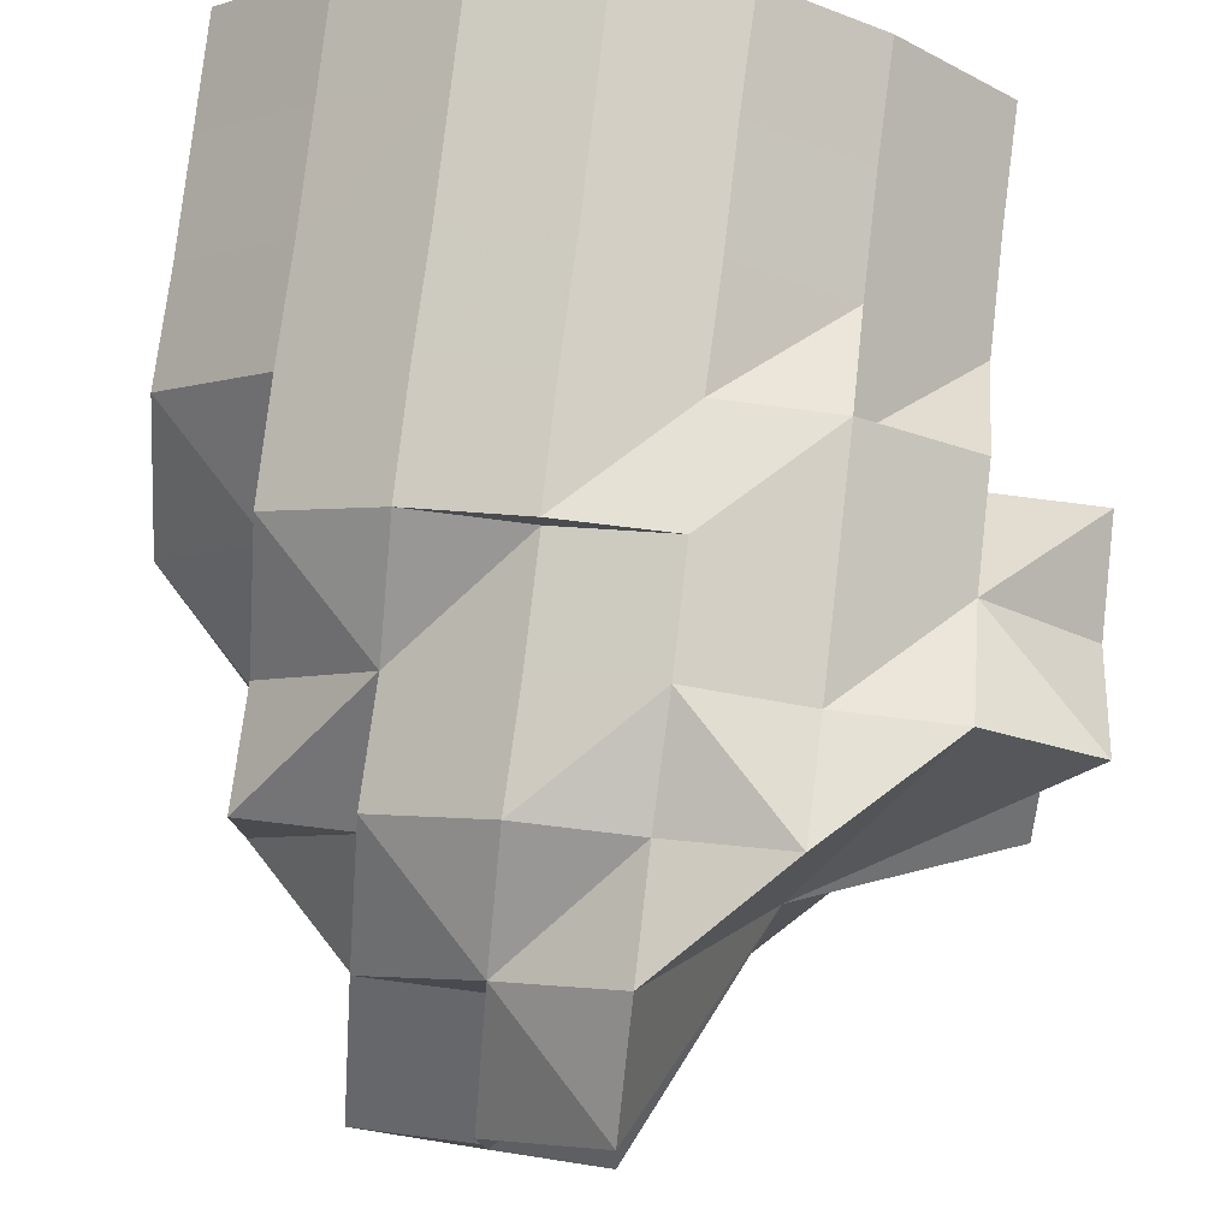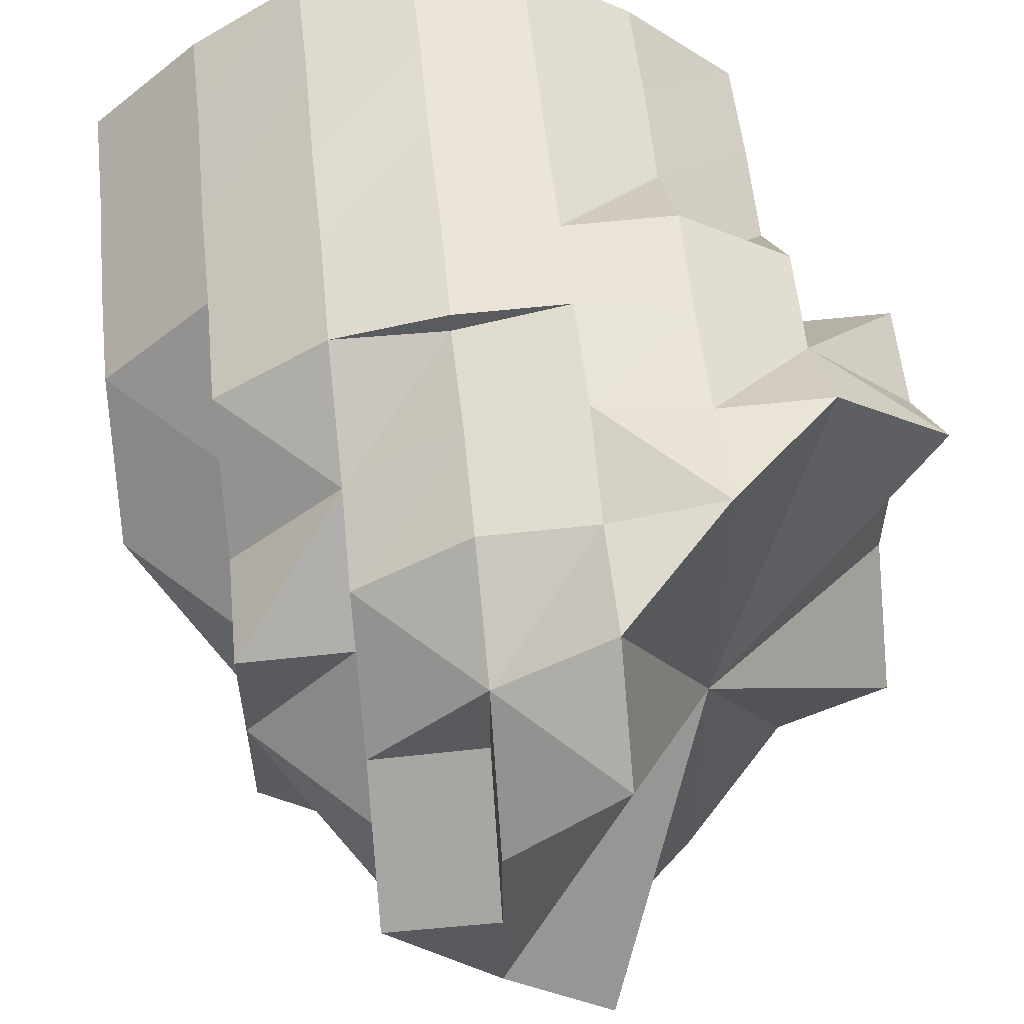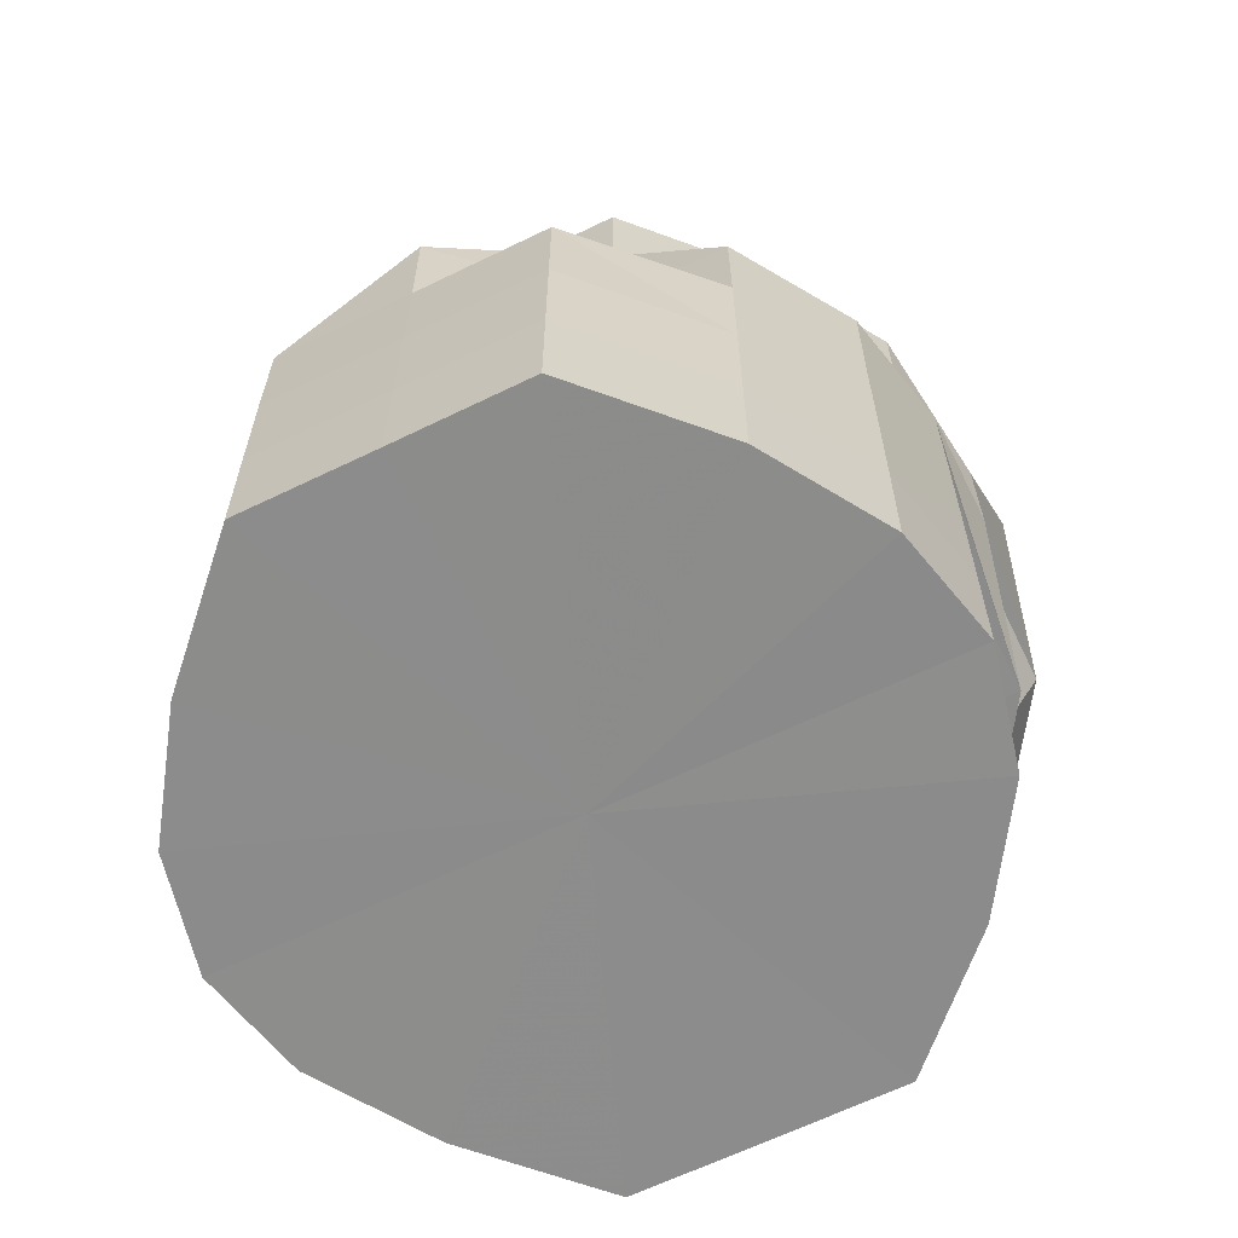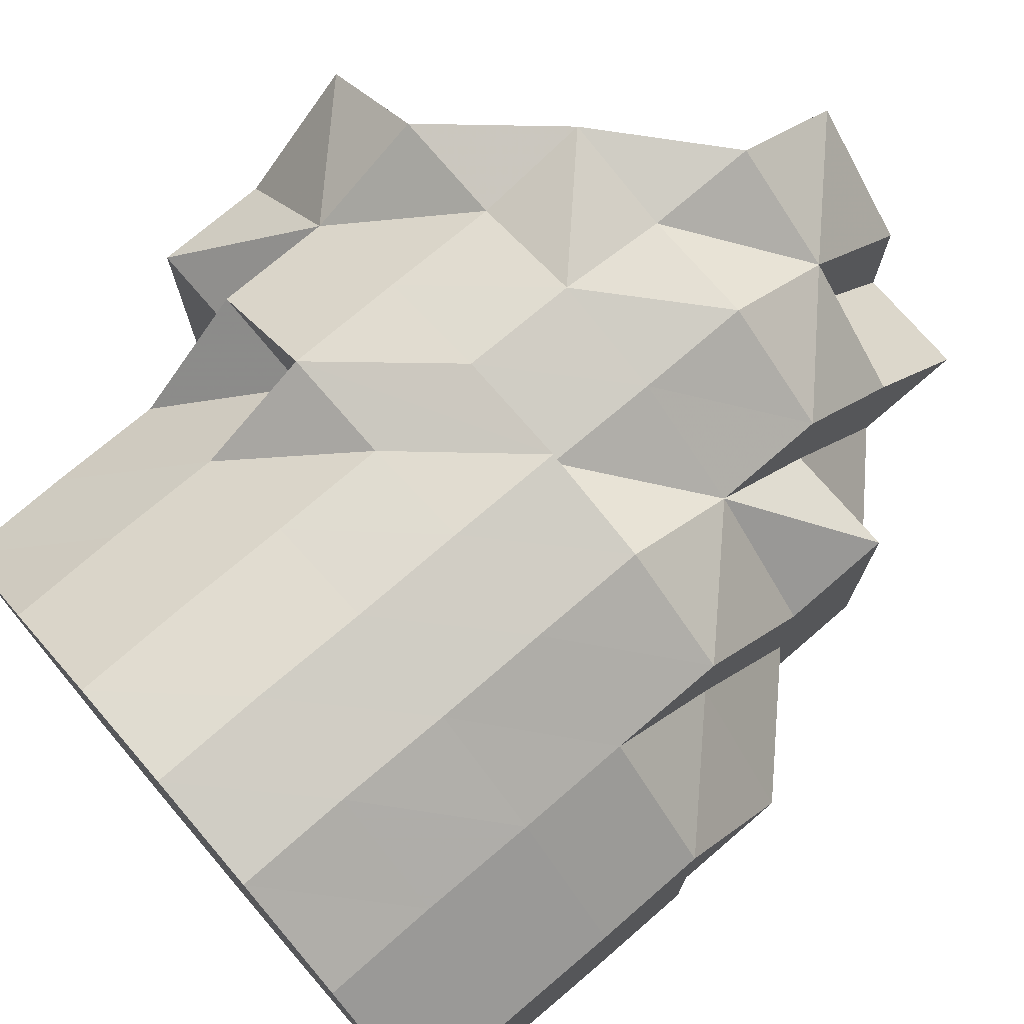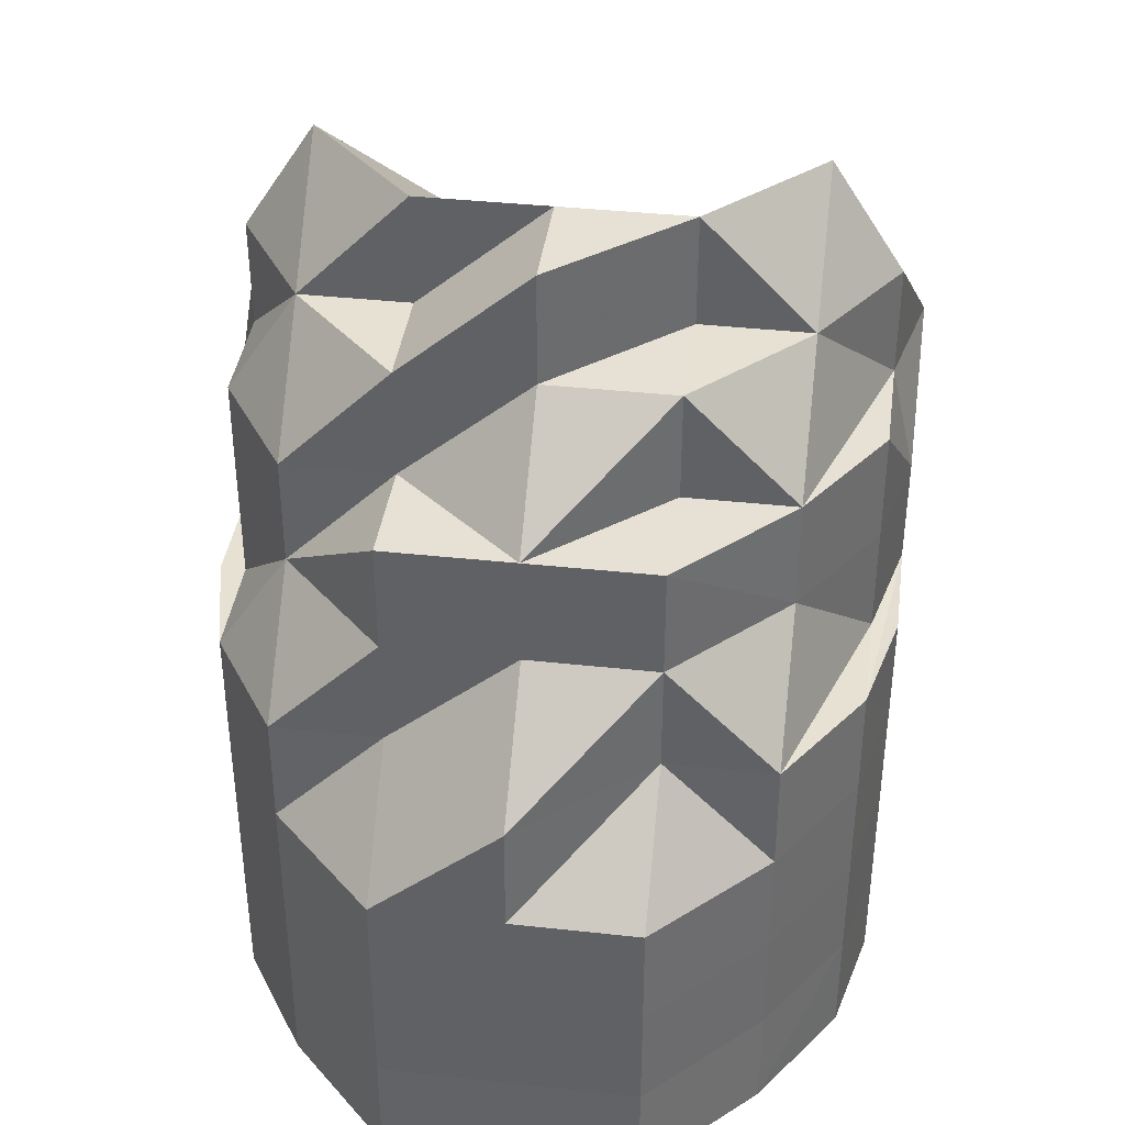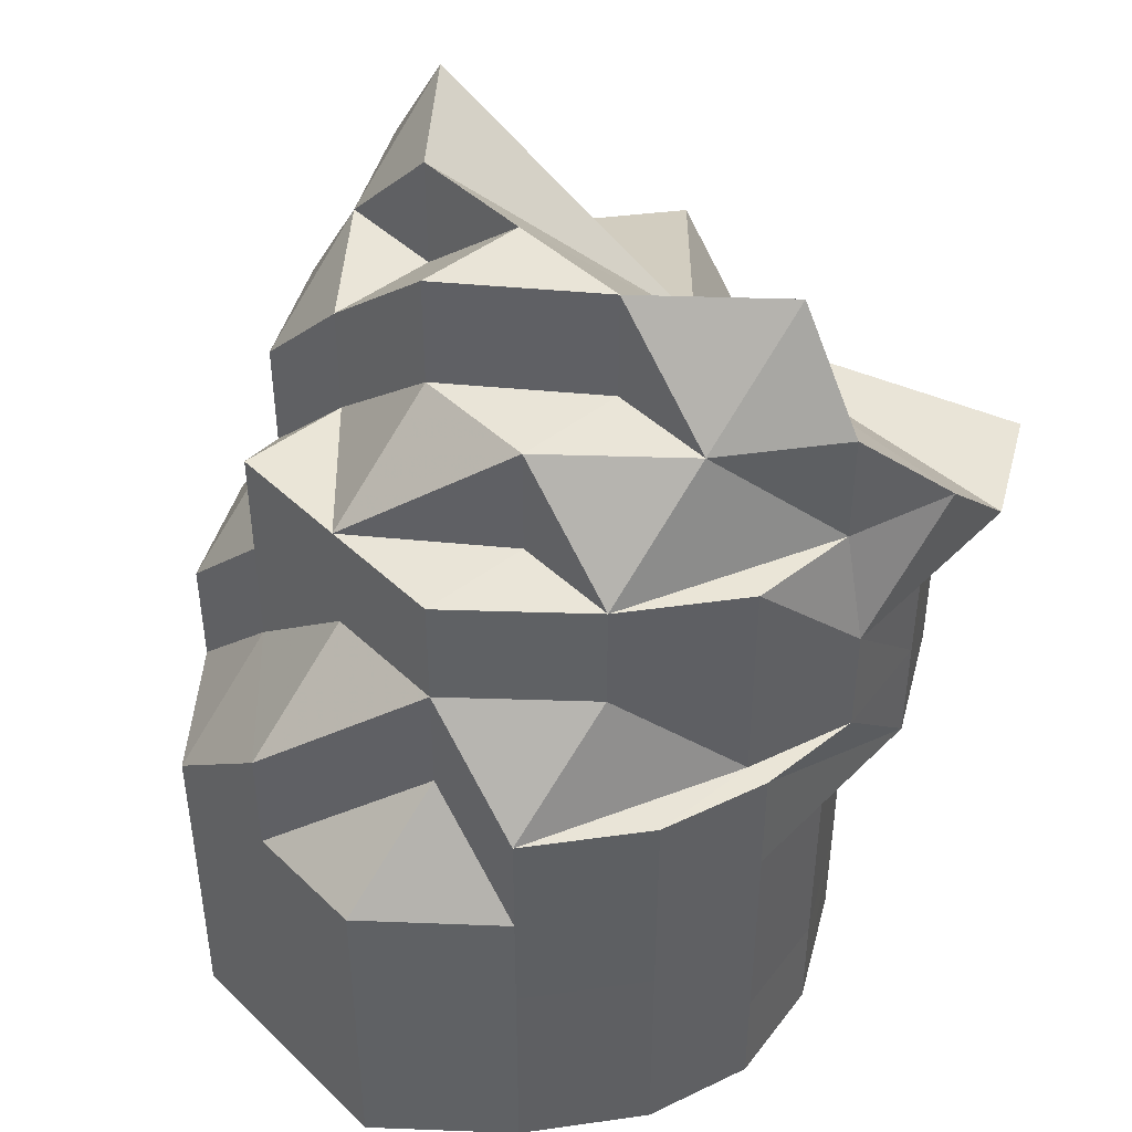
<metadata>
{"format":"obj","ext":"obj","renderer":"f3d","projection":"perspective","resolution":1024,"background":"white","views":[{"elev":78.4,"azim":-173.0,"up":"+Z"},{"elev":57.0,"azim":174.0,"up":"+Z"},{"elev":-64.2,"azim":115.8,"up":"+Y"},{"elev":74.2,"azim":49.4,"up":"+Z"},{"elev":39.1,"azim":97.7,"up":"+Y"},{"elev":44.1,"azim":137.8,"up":"+Y"}]}
</metadata>
<code>
o 5800
v 2218 1879 14.62
v 2218 1879 14.61
v 2218 1879 14.61
v 2218 1879 14.6
v 2218 1879 14.63
v 2218 1879 14.62
v 2218 1879 14.64
v 2218 1879 14.63
v 2218 1879 14.6
v 2218 1879 14.6
v 2218 1879 14.6
v 2218 1879 14.6
v 2218 1879 14.6
v 2218 1879 14.61
v 2218 1879 14.6
v 2218 1879 14.61
v 2218 1879 14.62
v 2218 1879 14.62
v 2218 1879 14.61
v 2218 1879 14.63
v 2218 1879 14.62
v 2218 1879 14.63
v 2218 1879 14.62
v 2218 1879 14.61
v 2218 1879 14.63
v 2218 1879 14.64
v 2218 1879 14.64
v 2218 1879 14.64
v 2218 1879 14.63
v 2218 1879 14.65
v 2218 1879 14.65
v 2218 1879 14.64
v 2218 1879 14.63
v 2218 1879 14.63
v 2218 1879 14.63
v 2218 1879 14.62
v 2218 1879 14.62
v 2218 1879 14.61
v 2218 1879 14.65
v 2218 1879 14.64
v 2218 1879 14.65
v 2218 1879 14.63
v 2218 1879 14.63
v 2218 1879 14.63
v 2218 1879 14.62
v 2218 1879 14.64
v 2218 1879 14.64
v 2218 1879 14.64
v 2218 1879 14.63
v 2218 1879 14.65
v 2218 1879 14.66
v 2218 1879 14.66
v 2218 1879 14.66
v 2218 1879 14.65
v 2218 1879 14.64
v 2218 1879 14.62
v 2218 1879 14.61
v 2218 1879 14.6
v 2218 1879 14.6
v 2218 1879 14.6
v 2218 1879 14.61
v 2218 1879 14.62
v 2218 1879 14.62
v 2218 1879 14.63
v 2218 1879 14.64
v 2218 1879 14.62
v 2218 1879 14.63
v 2218 1879 14.61
v 2218 1879 14.62
v 2218 1879 14.63
v 2218 1879 14.64
v 2218 1879 14.61
v 2218 1879 14.62
v 2218 1879 14.63
v 2218 1879 14.63
v 2218 1879 14.64
v 2218 1879 14.64
v 2218 1879 14.65
v 2218 1879 14.65
v 2218 1879 14.64
v 2218 1879 14.65
v 2218 1879 14.66
v 2218 1879 14.66
v 2218 1879 14.66
v 2218 1879 14.66
v 2218 1879 14.66
v 2218 1879 14.65
v 2218 1879 14.64
v 2218 1879 14.65
v 2218 1879 14.65
v 2218 1879 14.66
v 2218 1879 14.66
v 2218 1879 14.66
v 2218 1879 14.66
v 2218 1879 14.66
v 2218 1879 14.66
v 2218 1879 14.66
v 2218 1879 14.66
v 2218 1879 14.66
v 2218 1879 14.66
v 2218 1879 14.66
v 2218 1879 14.66
v 2218 1879 14.66
v 2218 1879 14.66
v 2218 1879 14.65
v 2218 1879 14.64
v 2218 1879 14.64
v 2218 1879 14.63
v 2218 1879 14.65
v 2218 1879 14.66
v 2218 1879 14.66
v 2218 1879 14.66
v 2218 1879 14.66
v 2218 1879 14.66
v 2218 1879 14.66
v 2218 1879 14.65
v 2218 1879 14.64
v 2218 1879 14.64
v 2218 1879 14.65
v 2218 1879 14.64
v 2218 1879 14.64
v 2218 1879 14.63
v 2218 1879 14.66
v 2218 1879 14.66
v 2218 1879 14.66
v 2218 1879 14.66
v 2218 1879 14.65
v 2218 1879 14.64
v 2218 1879 14.63
v 2218 1879 14.62
v 2218 1879 14.63
v 2218 1879 14.64
v 2218 1879 14.62
v 2218 1879 14.62
v 2218 1879 14.61
v 2218 1879 14.61
v 2218 1879 14.61
v 2218 1879 14.6
v 2218 1879 14.61
v 2218 1879 14.6
v 2218 1879 14.6
v 2218 1879 14.6
v 2218 1879 14.6
v 2218 1879 14.6
v 2218 1879 14.6
v 2218 1879 14.62
v 2218 1879 14.61
v 2218 1879 14.63
v 2218 1879 14.62
v 2218 1879 14.61
v 2218 1879 14.6
v 2218 1879 14.6
v 2218 1879 14.6
v 2218 1879 14.61
v 2218 1879 14.64
v 2218 1879 14.63
v 2218 1879 14.62
v 2218 1879 14.64
v 2218 1879 14.65
v 2218 1879 14.65
v 2218 1879 14.65
v 2218 1879 14.63
v 2218 1879 14.64
v 2218 1879 14.62
v 2218 1879 14.63
v 2218 1879 14.64
v 2218 1879 14.63
v 2218 1879 14.65
v 2218 1879 14.62
v 2218 1879 14.63
v 2218 1879 14.66
v 2218 1879 14.61
v 2218 1879 14.61
v 2218 1879 14.62
v 2218 1879 14.66
v 2218 1879 14.66
v 2218 1879 14.66
v 2218 1879 14.66
v 2218 1879 14.66
v 2218 1879 14.66
v 2218 1879 14.66
v 2218 1879 14.66
v 2218 1879 14.66
v 2218 1879 14.66
v 2218 1879 14.66
v 2218 1879 14.65
v 2218 1879 14.65
v 2218 1879 14.65
v 2218 1879 14.64
v 2218 1879 14.66
v 2218 1879 14.66
v 2218 1879 14.65
v 2218 1879 14.66
v 2218 1879 14.65
v 2218 1879 14.64
v 2218 1879 14.64
v 2218 1879 14.63
v 2218 1879 14.64
v 2218 1879 14.65
v 2218 1879 14.64
v 2218 1879 14.65
v 2218 1879 14.65
v 2218 1879 14.66
v 2218 1879 14.65
v 2218 1879 14.65
v 2218 1879 14.63
v 2218 1879 14.63
v 2218 1879 14.62
v 2218 1879 14.63
v 2218 1879 14.64
v 2218 1879 14.64
v 2218 1879 14.65
v 2218 1879 14.63
v 2218 1879 14.64
v 2218 1879 14.62
v 2218 1879 14.62
v 2218 1879 14.62
v 2218 1879 14.62
v 2218 1879 14.63
v 2218 1879 14.61
v 2218 1879 14.6
v 2218 1879 14.61
v 2218 1879 14.61
v 2218 1879 14.6
v 2218 1879 14.6
v 2218 1879 14.6
v 2218 1879 14.6
v 2218 1879 14.6
v 2218 1879 14.6
v 2218 1879 14.6
v 2218 1879 14.6
v 2218 1879 14.61
v 2218 1879 14.6
v 2218 1879 14.6
v 2218 1879 14.6
v 2218 1879 14.6
v 2218 1879 14.6
v 2218 1879 14.61
v 2218 1879 14.62
v 2218 1879 14.62
v 2218 1879 14.61
v 2218 1879 14.63
v 2218 1879 14.6
v 2218 1879 14.61
v 2218 1879 14.6
v 2218 1879 14.6
v 2218 1879 14.61
v 2218 1879 14.62
v 2218 1879 14.61
v 2218 1879 14.61
v 2218 1879 14.6
v 2218 1879 14.6
v 2218 1879 14.6
v 2218 1879 14.6
v 2218 1879 14.6
v 2218 1879 14.6
v 2218 1879 14.6
v 2218 1879 14.6
v 2218 1879 14.6
v 2218 1879 14.6
v 2218 1879 14.6
v 2218 1879 14.6
v 2218 1879 14.6
v 2218 1879 14.6
v 2218 1879 14.61
v 2218 1879 14.6
v 2218 1879 14.6
v 2218 1879 14.61
v 2218 1879 14.62
v 2218 1879 14.6
v 2218 1879 14.6
v 2218 1879 14.6
v 2218 1879 14.65
v 2218 1879 14.64
v 2218 1879 14.64
v 2218 1879 14.63
v 2218 1879 14.62
v 2218 1879 14.62
v 2218 1879 14.62
v 2218 1879 14.61
v 2218 1879 14.6
v 2218 1879 14.6
v 2218 1879 14.6
v 2218 1879 14.6
v 2218 1879 14.6
v 2218 1879 14.61
f 1 2 3
f 3 2 4
f 5 6 1
f 7 8 5
f 4 9 10
f 10 11 12
f 2 9 13
f 14 15 9
f 2 16 9
f 17 16 2
f 17 18 19
f 20 21 17
f 22 17 23
f 23 17 24
f 8 25 17
f 26 25 8
f 27 26 8
f 26 28 29
f 30 26 27
f 31 27 32
f 32 33 34
f 33 35 36
f 37 36 38
f 30 39 40
f 41 30 27
f 42 37 43
f 42 44 45
f 46 47 44
f 48 49 43
f 50 48 43
f 51 50 43
f 52 51 43
f 53 52 43
f 54 53 43
f 55 54 43
f 56 57 43
f 57 58 43
f 58 59 43
f 59 60 43
f 60 61 43
f 61 62 43
f 63 64 43
f 64 65 43
f 63 66 64
f 64 67 65
f 68 66 63
f 69 70 64
f 70 71 65
f 72 73 66
f 73 74 67
f 67 75 76
f 77 76 78
f 65 77 79
f 80 79 81
f 81 79 82
f 82 83 84
f 79 83 85
f 79 86 83
f 79 87 86
f 88 87 89
f 90 91 86
f 83 86 92
f 83 92 93
f 86 94 92
f 86 95 94
f 95 96 97
f 92 94 98
f 93 92 99
f 84 99 100
f 101 102 98
f 92 103 99
f 92 98 103
f 99 103 41
f 104 99 41
f 100 41 105
f 105 41 106
f 103 30 41
f 103 98 30
f 106 107 108
f 98 109 30
f 98 110 109
f 111 112 110
f 113 111 114
f 110 115 109
f 115 116 109
f 109 116 117
f 109 117 118
f 119 118 120
f 121 117 122
f 115 123 116
f 124 123 115
f 125 124 126
f 123 127 116
f 116 128 117
f 116 127 128
f 117 128 129
f 117 129 25
f 122 129 130
f 128 131 129
f 127 132 128
f 128 132 131
f 129 131 133
f 129 133 134
f 134 133 135
f 130 135 136
f 133 137 135
f 135 137 138
f 139 140 138
f 140 141 142
f 135 138 143
f 136 143 144
f 16 135 143
f 143 145 142
f 133 146 137
f 131 146 133
f 146 147 137
f 131 148 146
f 132 148 131
f 148 149 146
f 146 149 147
f 150 147 151
f 151 152 153
f 149 154 147
f 132 155 148
f 148 156 149
f 155 156 148
f 156 157 149
f 149 157 154
f 155 158 156
f 159 155 132
f 127 159 132
f 159 160 155
f 160 158 155
f 160 161 158
f 156 162 157
f 158 162 156
f 158 163 162
f 162 164 157
f 162 165 164
f 157 164 154
f 166 167 162
f 168 166 158
f 167 169 164
f 166 167 170
f 167 169 170
f 168 166 170
f 171 168 160
f 171 168 170
f 169 172 170
f 169 172 173
f 164 173 154
f 164 174 173
f 175 171 170
f 175 171 176
f 176 177 160
f 176 160 159
f 178 175 170
f 178 175 179
f 179 180 176
f 181 176 159
f 179 176 181
f 181 159 127
f 123 181 127
f 182 181 123
f 182 179 181
f 124 182 123
f 183 179 182
f 183 184 179
f 185 182 124
f 185 183 182
f 186 178 183
f 186 178 170
f 187 183 185
f 187 188 183
f 189 186 187
f 189 186 170
f 190 185 124
f 190 124 191
f 95 190 191
f 192 190 193
f 194 185 190
f 194 187 185
f 195 187 194
f 195 196 187
f 197 189 195
f 197 189 170
f 198 195 194
f 198 194 199
f 200 199 201
f 201 202 203
f 204 205 203
f 206 195 198
f 206 207 195
f 208 197 206
f 208 197 170
f 209 206 198
f 209 198 210
f 210 211 212
f 213 210 214
f 215 216 213
f 217 206 209
f 217 218 206
f 219 209 88
f 220 208 217
f 220 208 170
f 221 220 170
f 221 220 222
f 222 223 217
f 224 221 170
f 224 221 225
f 226 224 170
f 172 226 170
f 226 224 227
f 172 226 228
f 225 229 222
f 227 230 225
f 228 231 227
f 225 222 232
f 232 222 217
f 233 227 225
f 228 227 233
f 234 225 232
f 233 225 234
f 235 234 232
f 152 233 234
f 236 234 237
f 237 232 238
f 232 217 239
f 238 239 240
f 240 239 219
f 241 232 239
f 239 217 209
f 239 209 242
f 243 241 244
f 245 246 243
f 244 247 248
f 249 250 248
f 251 252 247
f 253 254 251
f 255 256 250
f 257 258 256
f 259 251 255
f 260 255 261
f 262 259 255
f 143 259 262
f 263 143 262
f 9 263 262
f 9 262 264
f 255 265 68
f 266 255 68
f 267 266 68
f 268 68 269
f 270 68 268
f 271 272 270
f 273 274 275
f 276 277 278
f 278 279 280
f 281 282 283
f 282 284 152
f 147 284 282
f 284 233 152
f 147 154 284
f 284 285 233
f 154 285 284
f 285 228 233
f 154 173 285
f 173 228 285
f 173 286 228

</code>
